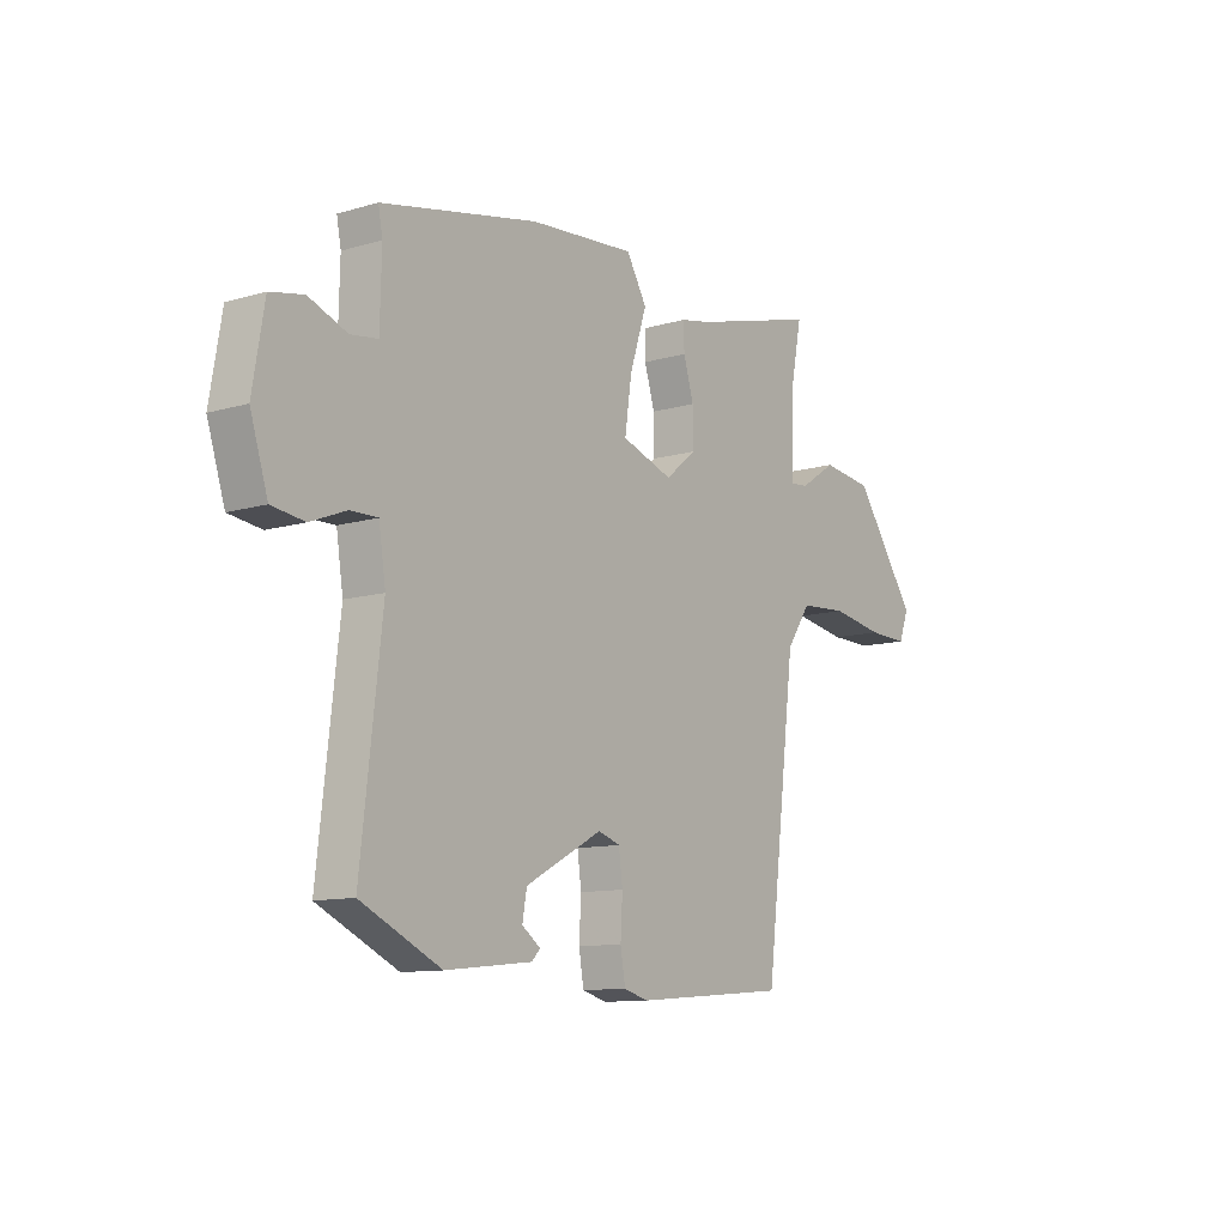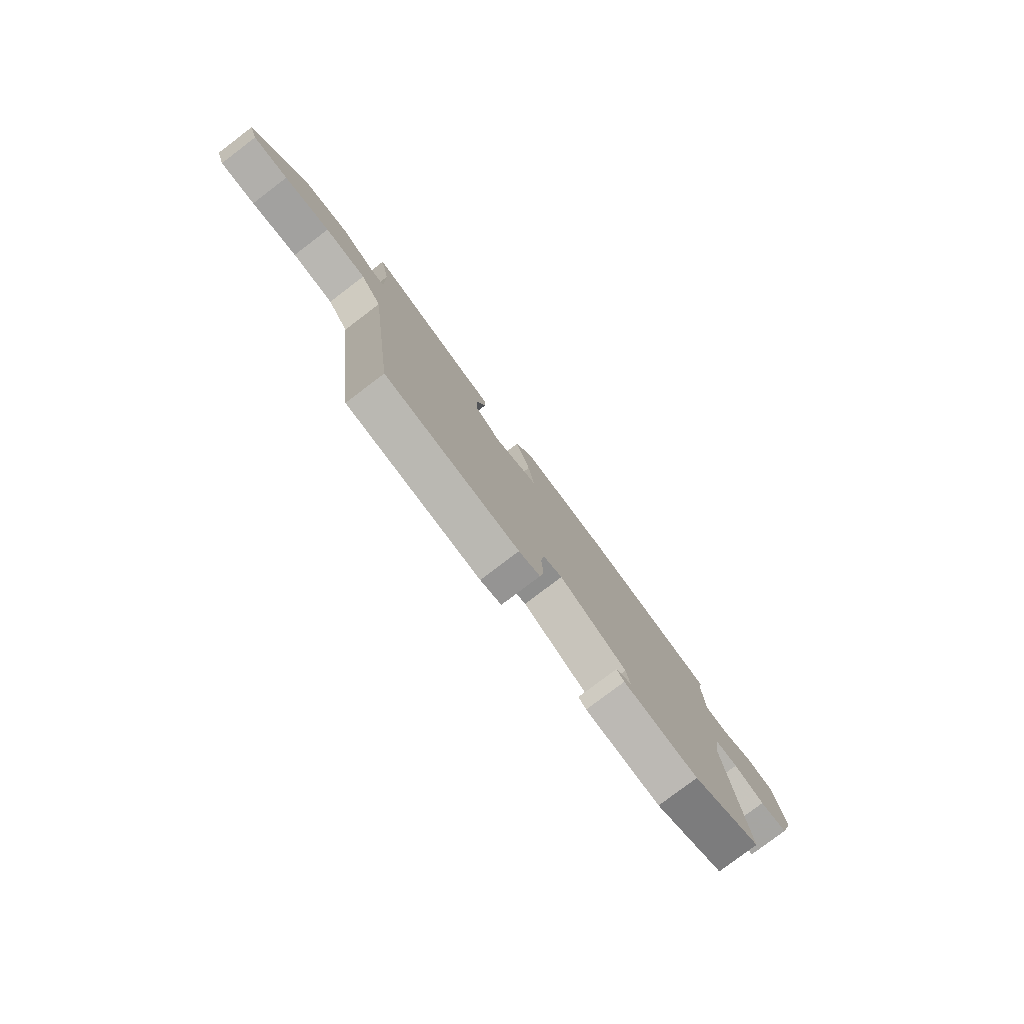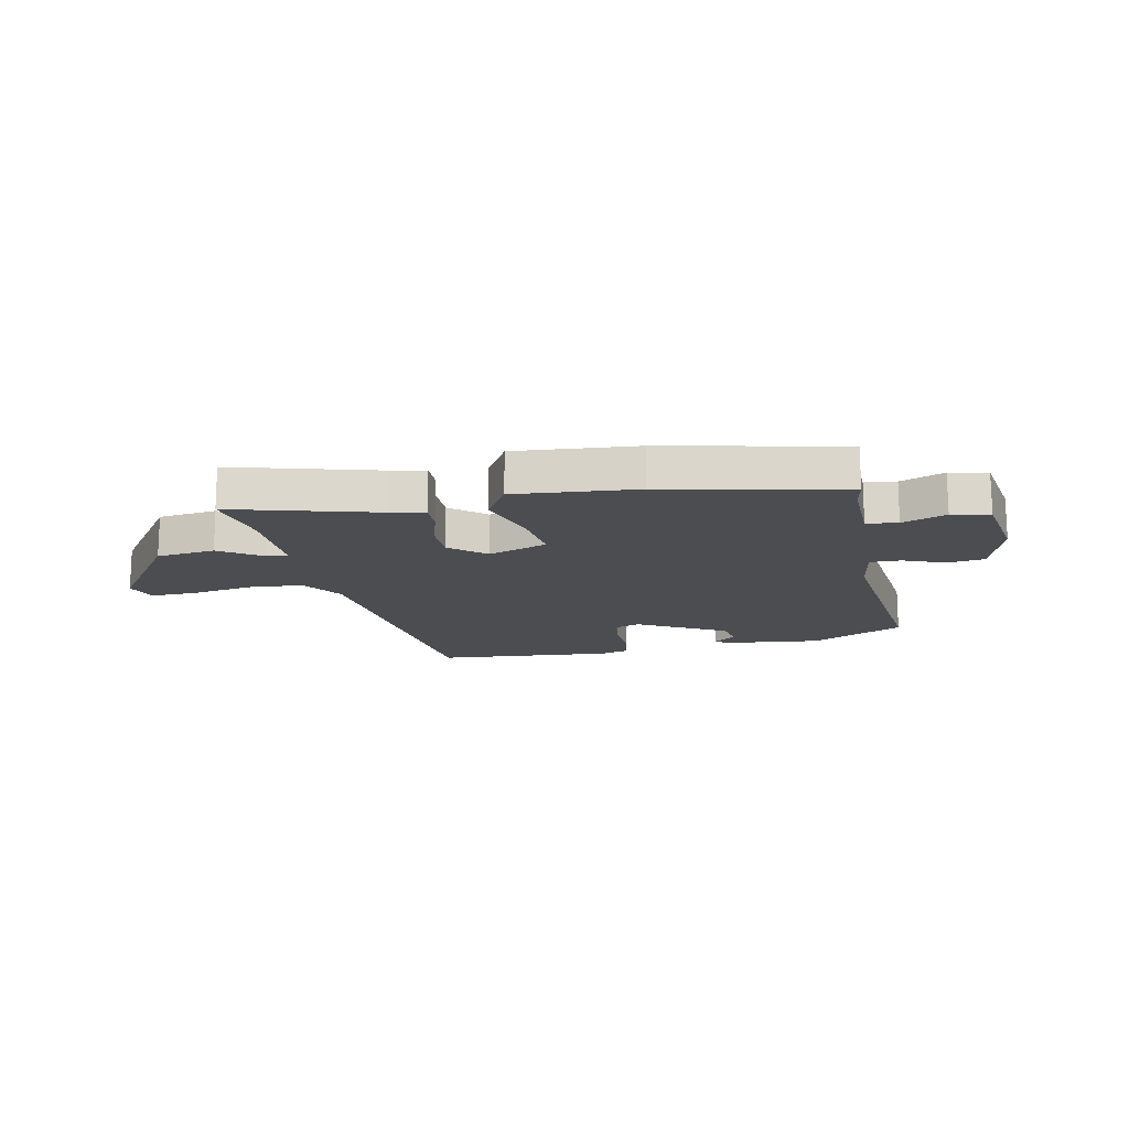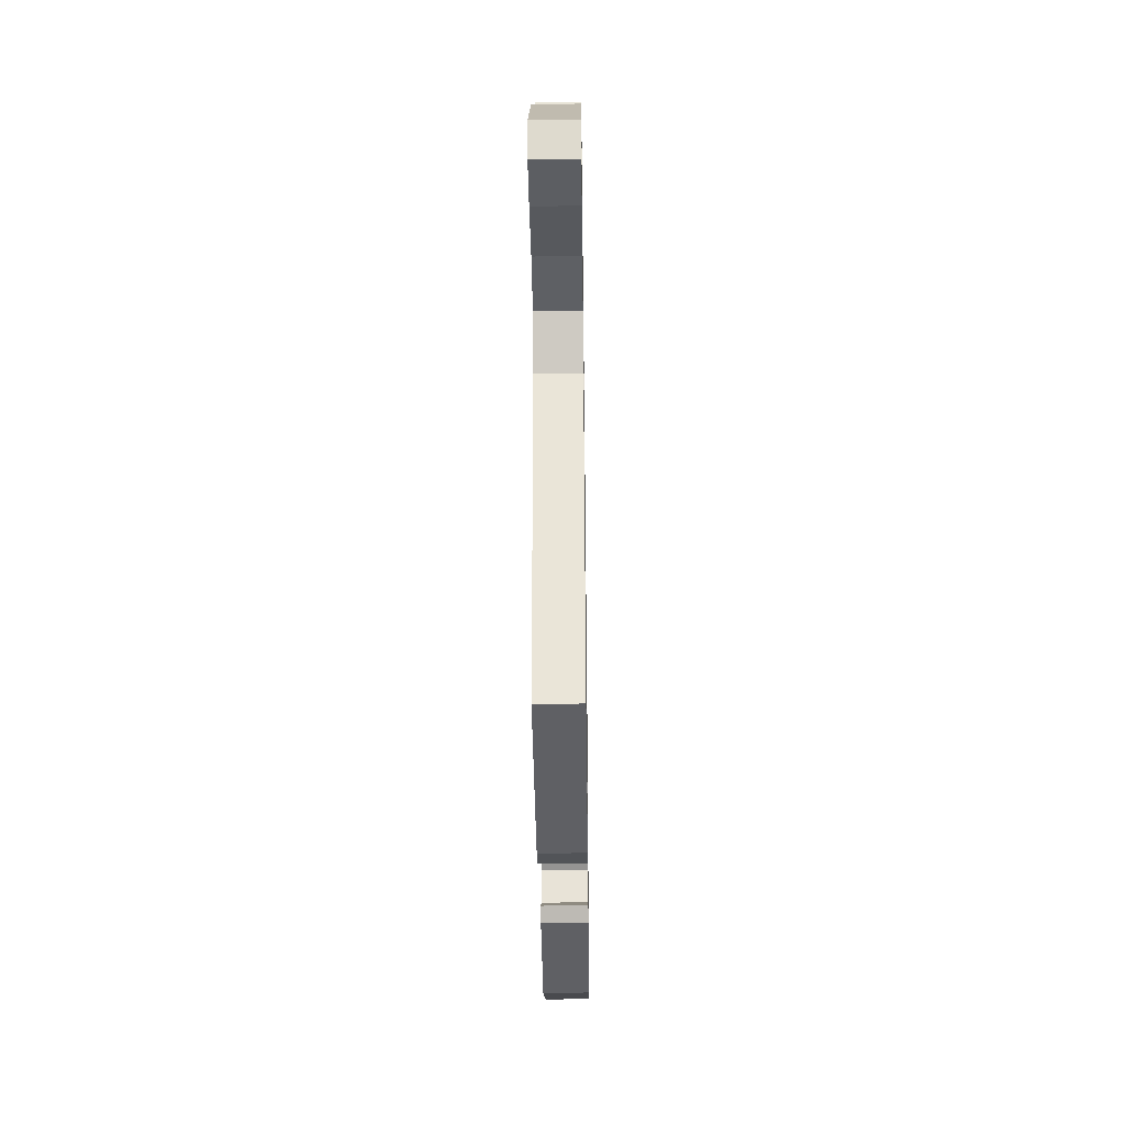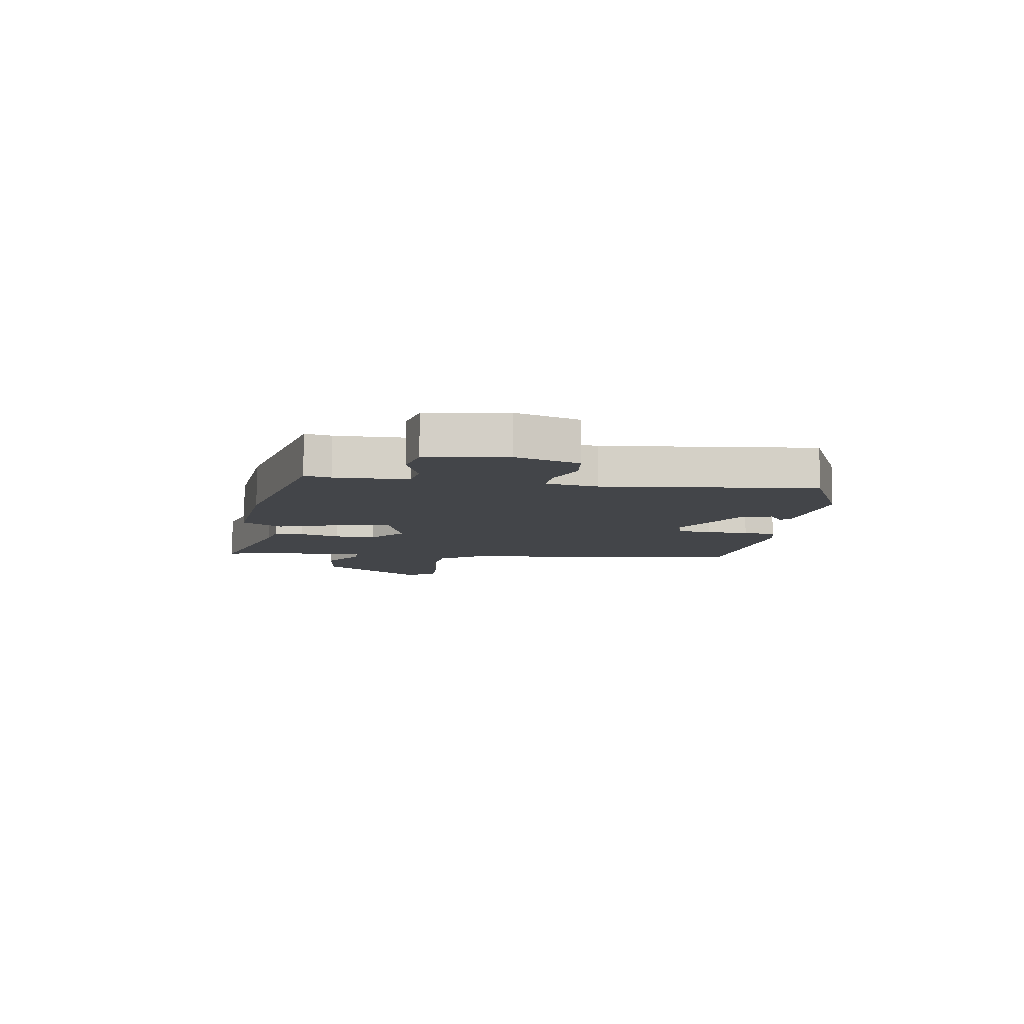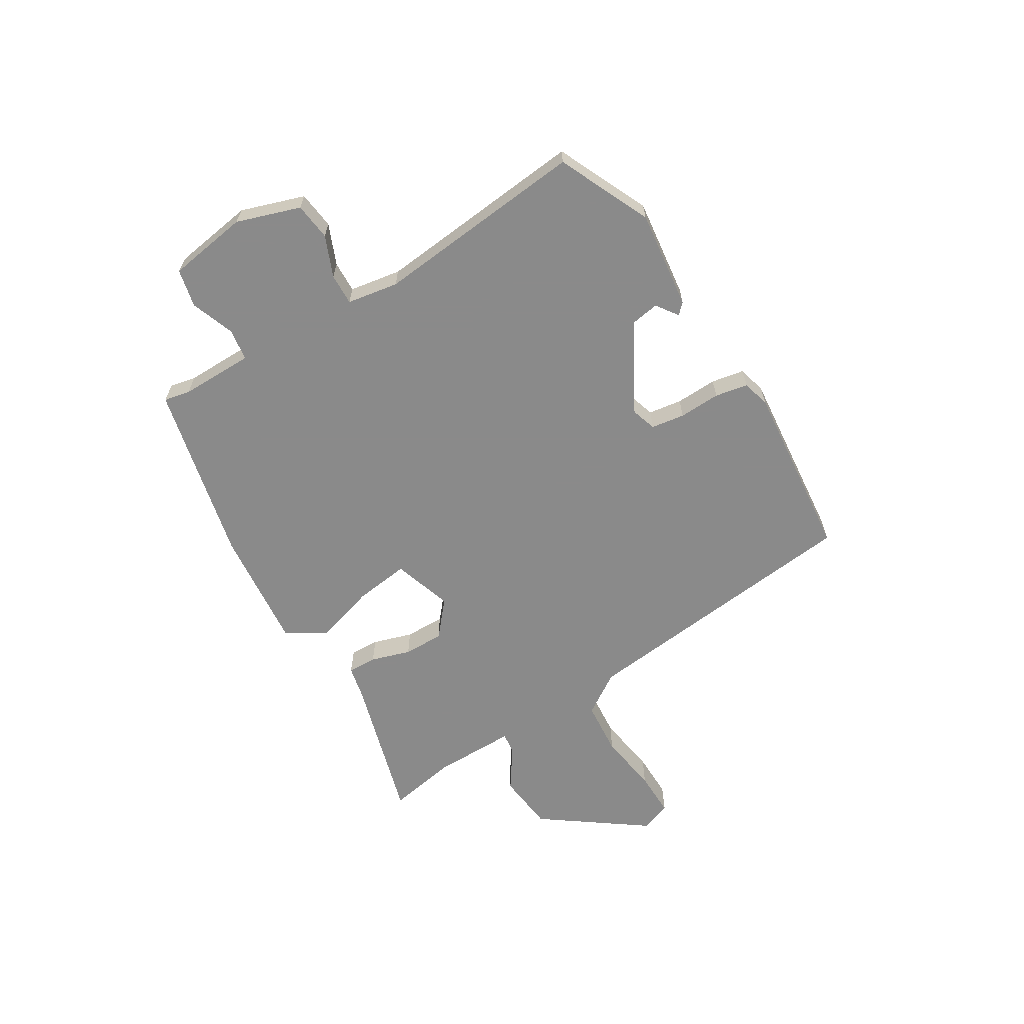
<metadata>
{"format":"obj","ext":"obj","renderer":"f3d","projection":"perspective","resolution":1024,"background":"white","views":[{"elev":-11.1,"azim":126.0,"up":"+Z"},{"elev":-79.3,"azim":-52.8,"up":"+Z"},{"elev":-16.0,"azim":11.5,"up":"+Y"},{"elev":-38.9,"azim":-89.2,"up":"+Z"},{"elev":-8.8,"azim":80.8,"up":"+Y"},{"elev":-63.6,"azim":120.5,"up":"+Y"}]}
</metadata>
<code>
v -0.418 0.07 -0.508
v -0.482 0.07 0.012
v -0.532 0.07 0.085
v -0.63 0.07 0.092
v -0.739 0.07 0.074
v -0.822 0.07 0.072
v -0.842 0.07 0.127
v -0.713 0.07 0.311
v -0.608 0.07 0.324
v -0.533 0.07 0.275
v -0.495 0.07 0.271
v -0.498 0.07 0.421
v -0.522 0.07 0.542
v -0.26 0.07 0.471
v -0.2 0.07 0.459
v -0.201 0.07 0.407
v -0.222 0.07 0.336
v -0.222 0.07 0.264
v -0.159 0.07 0.212
v -0.053 0.07 0.248
v -0.067 0.07 0.346
v -0.102 0.07 0.454
v -0.06 0.07 0.525
v 0.158 0.07 0.507
v 0.479 0.07 0.439
v 0.47 0.07 0.392
v 0.473 0.07 0.262
v 0.529 0.07 0.254
v 0.607 0.07 0.284
v 0.675 0.07 0.27
v 0.699 0.07 0.127
v 0.663 0.07 0.013
v 0.596 0.07 0.004
v 0.523 0.07 0.033
v 0.467 0.07 0.034
v 0.453 0.07 -0.058
v 0.496 0.07 -0.435
v 0.332 0.07 -0.513
v 0.155 0.07 -0.494
v 0.137 0.07 -0.476
v 0.175 0.07 -0.448
v 0.166 0.07 -0.397
v 0.008 0.07 -0.312
v -0.037 0.07 -0.327
v -0.045 0.07 -0.387
v -0.041 0.07 -0.461
v -0.051 0.07 -0.52
v -0.101 0.07 -0.534
v -0.418 0 -0.508
v -0.482 0 0.012
v -0.532 0 0.085
v -0.63 0 0.092
v -0.739 0 0.074
v -0.822 0 0.072
v -0.842 0 0.127
v -0.713 0 0.311
v -0.608 0 0.324
v -0.533 0 0.275
v -0.495 0 0.271
v -0.498 0 0.421
v -0.522 0 0.542
v -0.26 0 0.471
v -0.2 0 0.459
v -0.201 0 0.407
v -0.222 0 0.336
v -0.222 0 0.264
v -0.159 0 0.212
v -0.053 0 0.248
v -0.067 0 0.346
v -0.102 0 0.454
v -0.06 0 0.525
v 0.158 0 0.507
v 0.479 0 0.439
v 0.47 0 0.392
v 0.473 0 0.262
v 0.529 0 0.254
v 0.607 0 0.284
v 0.675 0 0.27
v 0.699 0 0.127
v 0.663 0 0.013
v 0.596 0 0.004
v 0.523 0 0.033
v 0.467 0 0.034
v 0.453 0 -0.058
v 0.496 0 -0.435
v 0.332 0 -0.513
v 0.155 0 -0.494
v 0.137 0 -0.476
v 0.175 0 -0.448
v 0.166 0 -0.397
v 0.008 0 -0.312
v -0.037 0 -0.327
v -0.045 0 -0.387
v -0.041 0 -0.461
v -0.051 0 -0.52
v -0.101 0 -0.534
f 45 46 47 48
f 44 45 48 1
f 38 39 40 41
f 36 37 38 41
f 35 36 41 42
f 31 32 33 34
f 31 34 35
f 28 29 30 31
f 27 28 31 35
f 26 27 35 42
f 21 22 23 24
f 20 21 24 25
f 14 15 16 17
f 12 13 14 17
f 11 12 17 18
f 7 8 9 10
f 7 10 11
f 4 5 6 7
f 3 4 7 11
f 2 3 11 18
f 44 1 2 18
f 25 26 42 43
f 20 25 43 44
f 19 20 44
f 18 19 44
f 96 95 94 93
f 49 96 93 92
f 89 88 87 86
f 89 86 85 84
f 90 89 84 83
f 82 81 80 79
f 83 82 79
f 79 78 77 76
f 83 79 76 75
f 90 83 75 74
f 72 71 70 69
f 73 72 69 68
f 65 64 63 62
f 65 62 61 60
f 66 65 60 59
f 58 57 56 55
f 59 58 55
f 55 54 53 52
f 59 55 52 51
f 66 59 51 50
f 66 50 49 92
f 91 90 74 73
f 92 91 73 68
f 92 68 67
f 92 67 66
f 1 49 50 2
f 2 50 51 3
f 3 51 52 4
f 4 52 53 5
f 5 53 54 6
f 6 54 55 7
f 7 55 56 8
f 8 56 57 9
f 9 57 58 10
f 10 58 59 11
f 11 59 60 12
f 12 60 61 13
f 13 61 62 14
f 14 62 63 15
f 15 63 64 16
f 16 64 65 17
f 17 65 66 18
f 18 66 67 19
f 19 67 68 20
f 20 68 69 21
f 21 69 70 22
f 22 70 71 23
f 23 71 72 24
f 24 72 73 25
f 25 73 74 26
f 26 74 75 27
f 27 75 76 28
f 28 76 77 29
f 29 77 78 30
f 30 78 79 31
f 31 79 80 32
f 32 80 81 33
f 33 81 82 34
f 34 82 83 35
f 35 83 84 36
f 36 84 85 37
f 37 85 86 38
f 38 86 87 39
f 39 87 88 40
f 40 88 89 41
f 41 89 90 42
f 42 90 91 43
f 43 91 92 44
f 44 92 93 45
f 45 93 94 46
f 46 94 95 47
f 47 95 96 48
f 48 96 49 1

</code>
